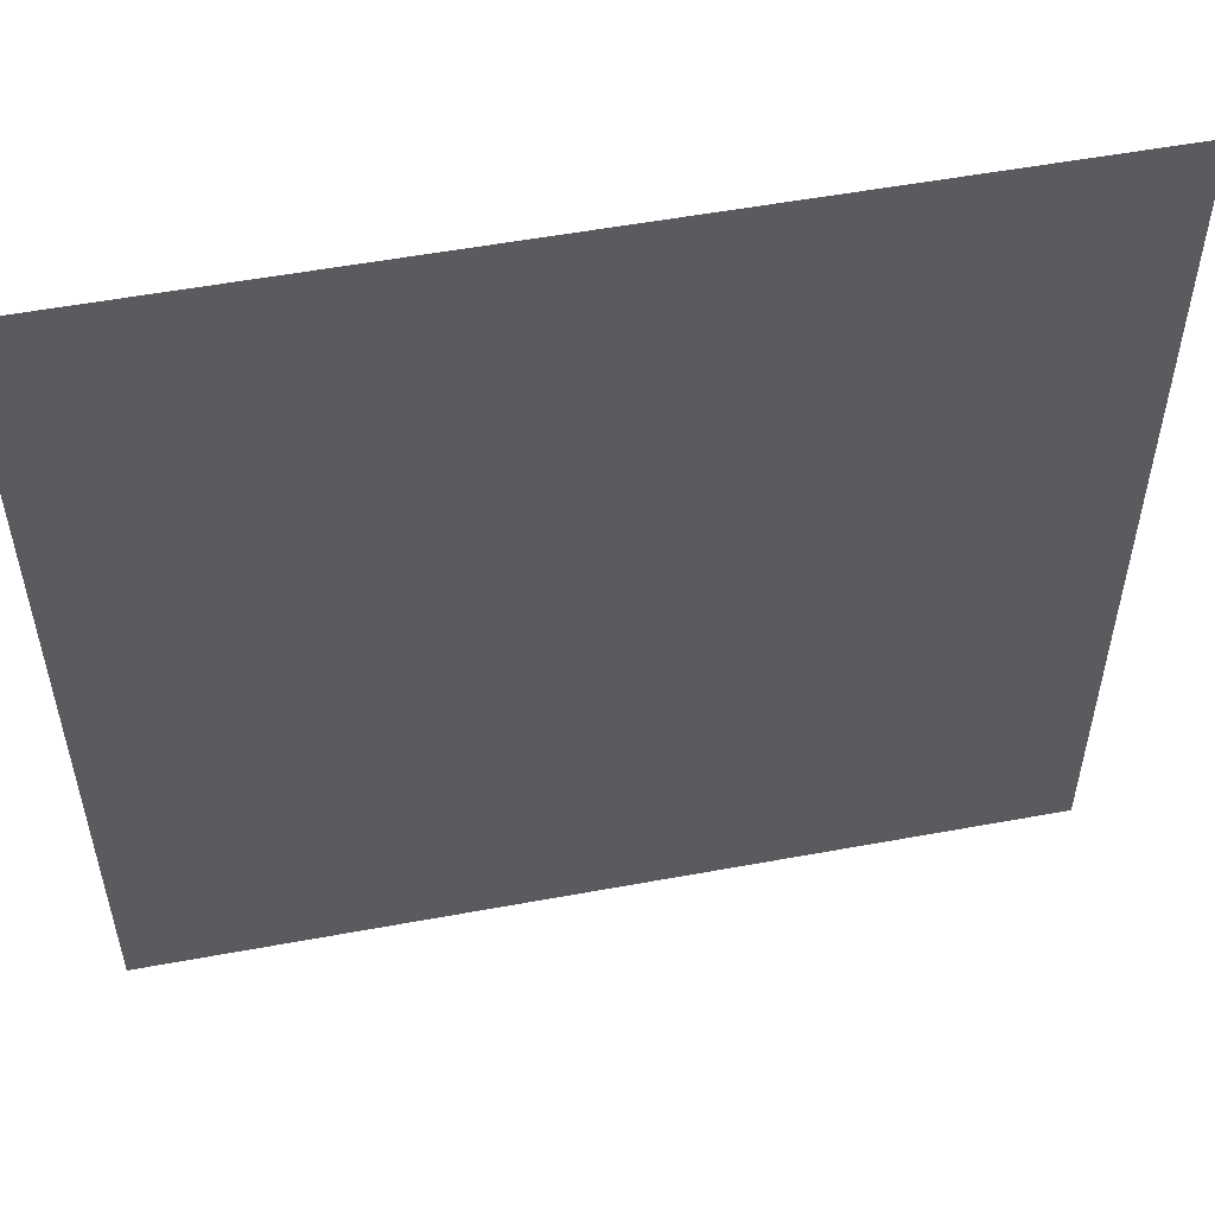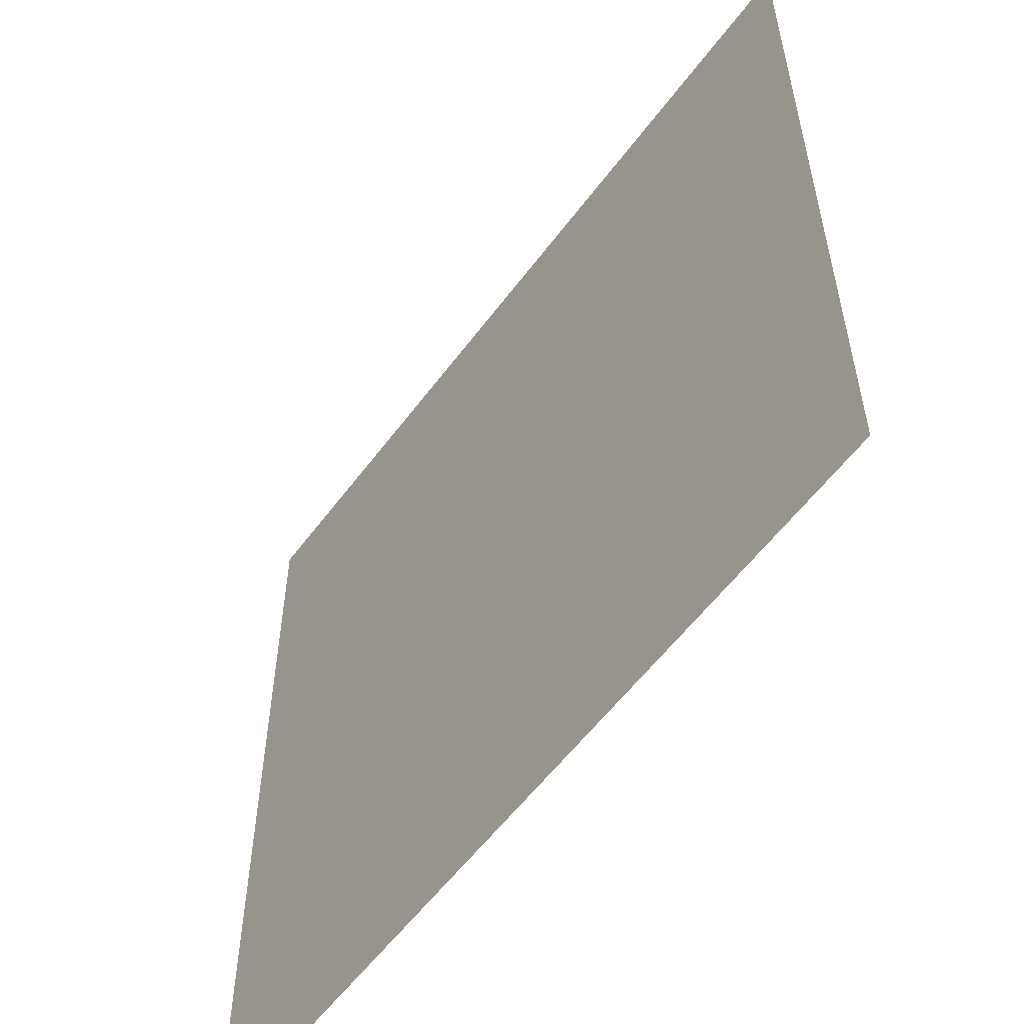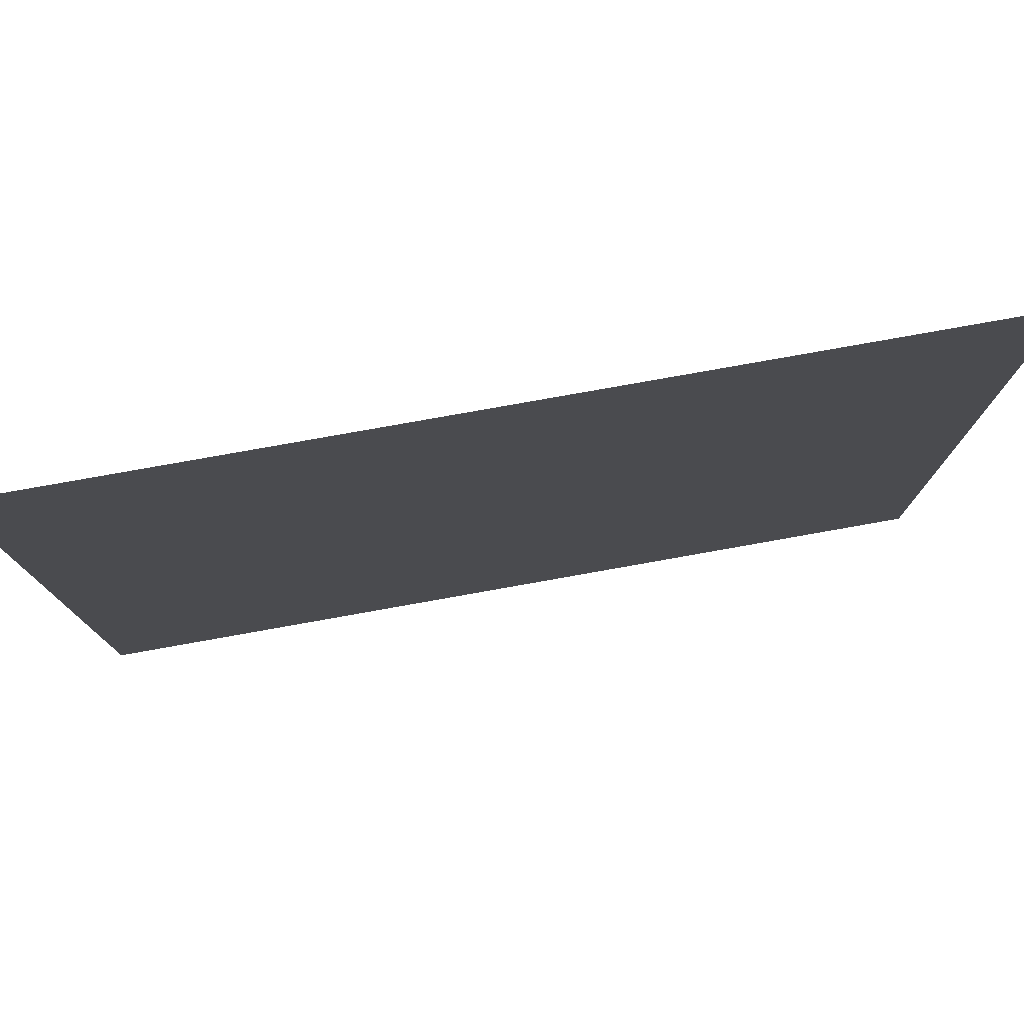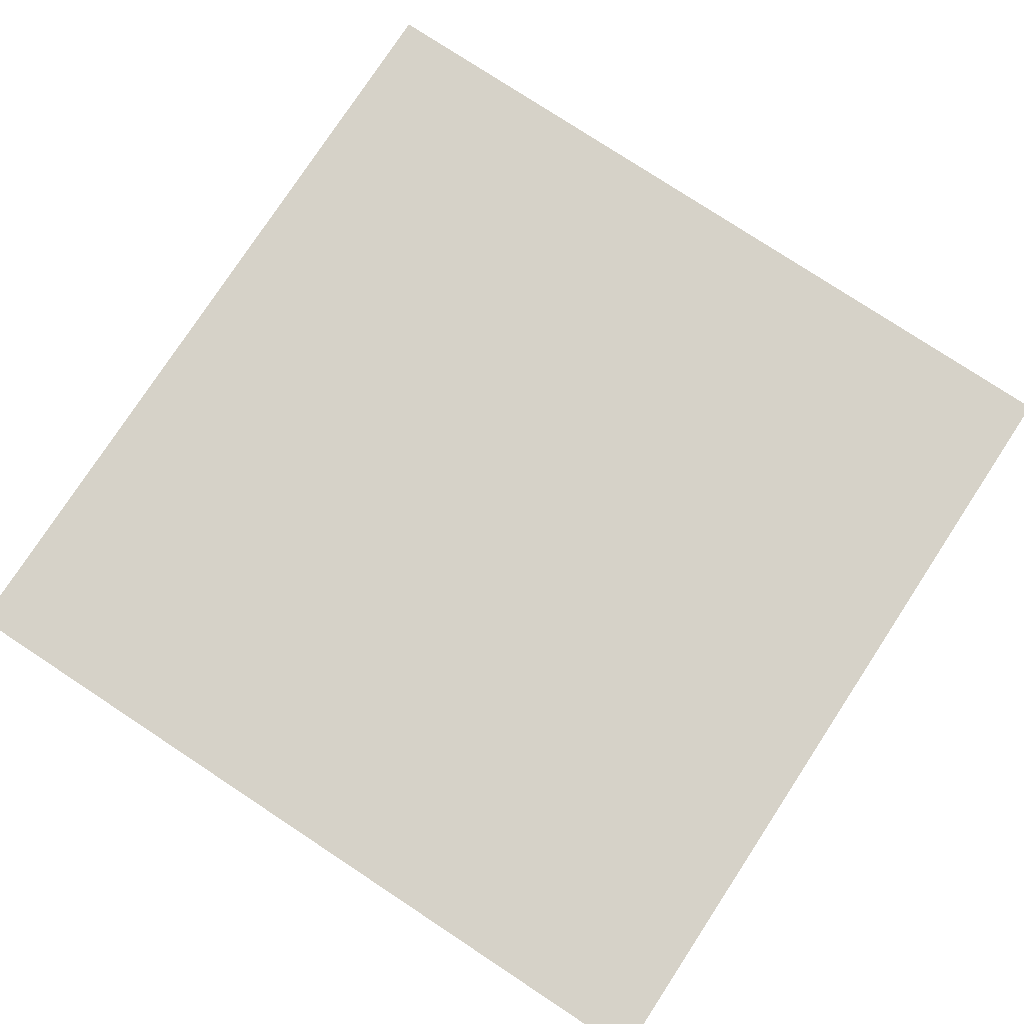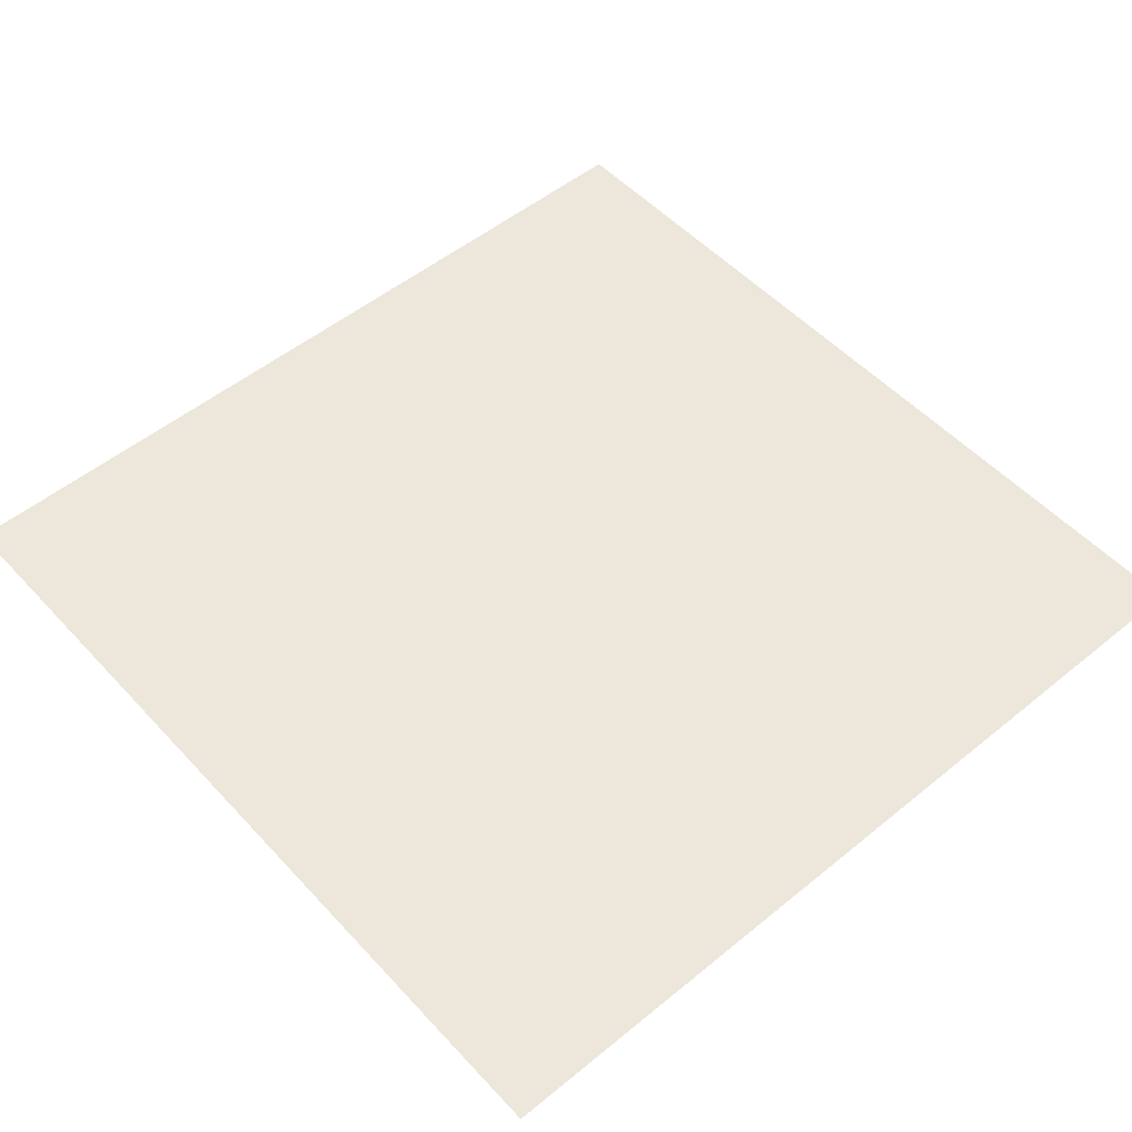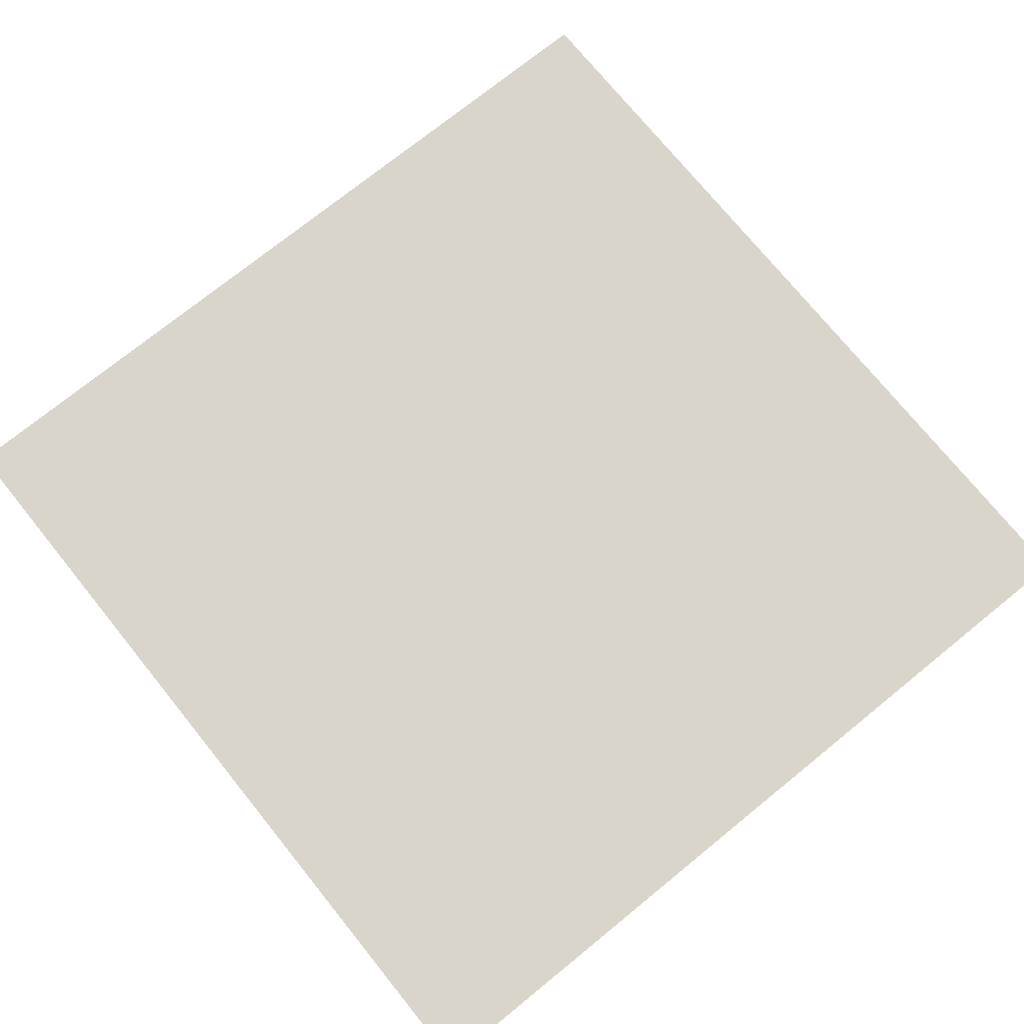
<metadata>
{"format":"obj","ext":"obj","renderer":"f3d","projection":"perspective","resolution":1024,"background":"white","views":[{"elev":54.2,"azim":-11.1,"up":"+Y"},{"elev":-56.7,"azim":53.9,"up":"+Y"},{"elev":79.1,"azim":169.9,"up":"+Y"},{"elev":78.4,"azim":-146.7,"up":"+Z"},{"elev":52.2,"azim":-41.3,"up":"+Z"},{"elev":74.2,"azim":51.0,"up":"+Z"}]}
</metadata>
<code>
g mesh01
v -0.5 -0.5 0
v 0.5 -0.5 0
v -0.5 0.5 0
v 0.5 0.5 0
f 2 4 3 1

</code>
